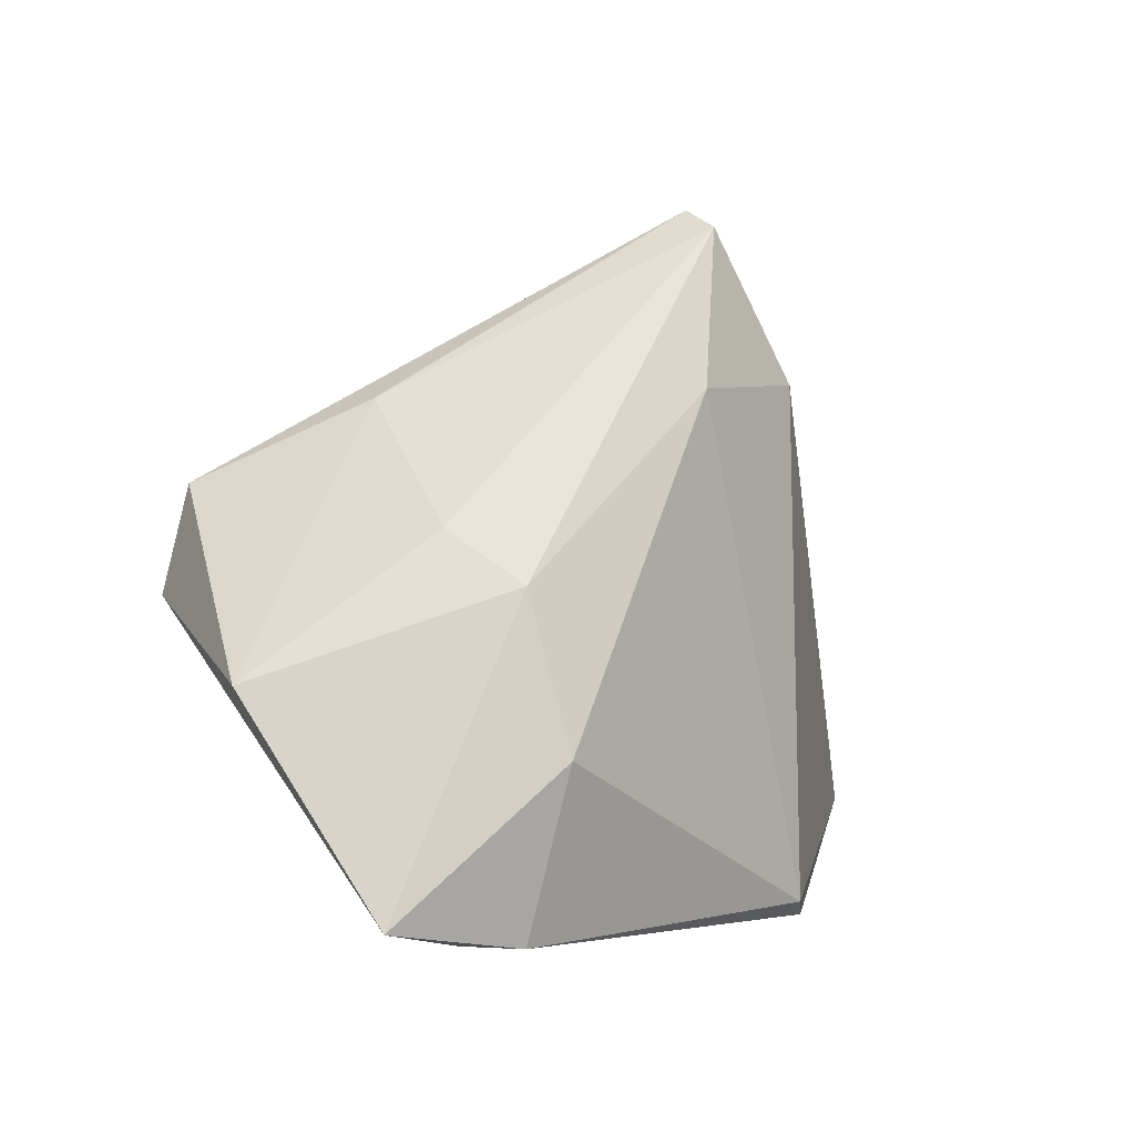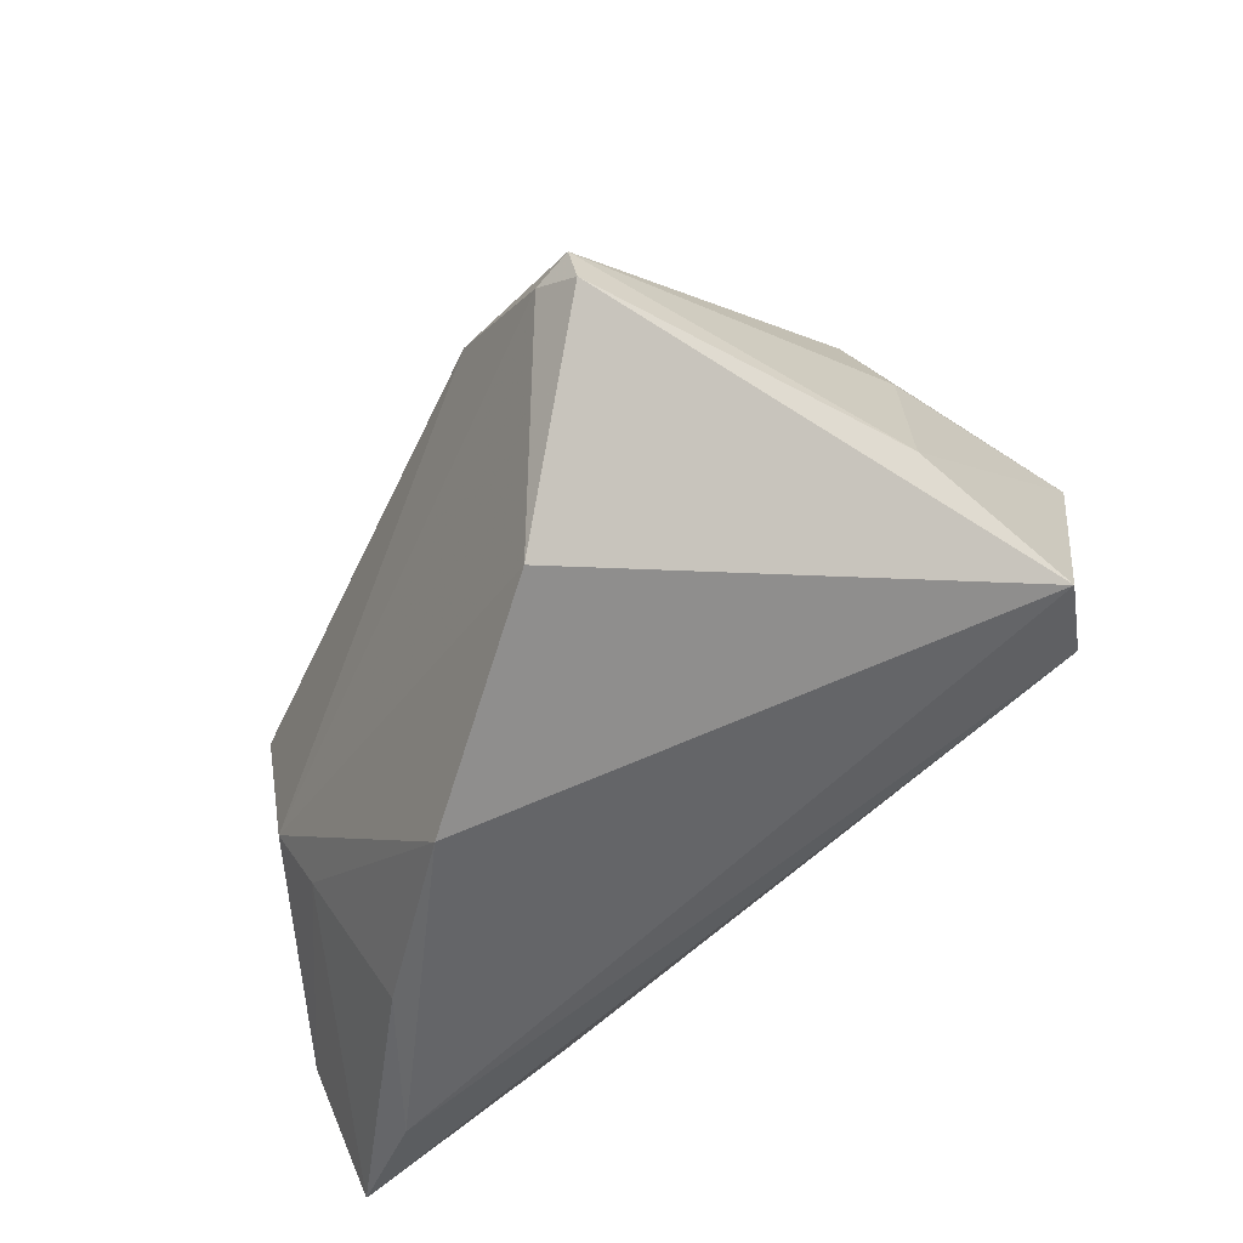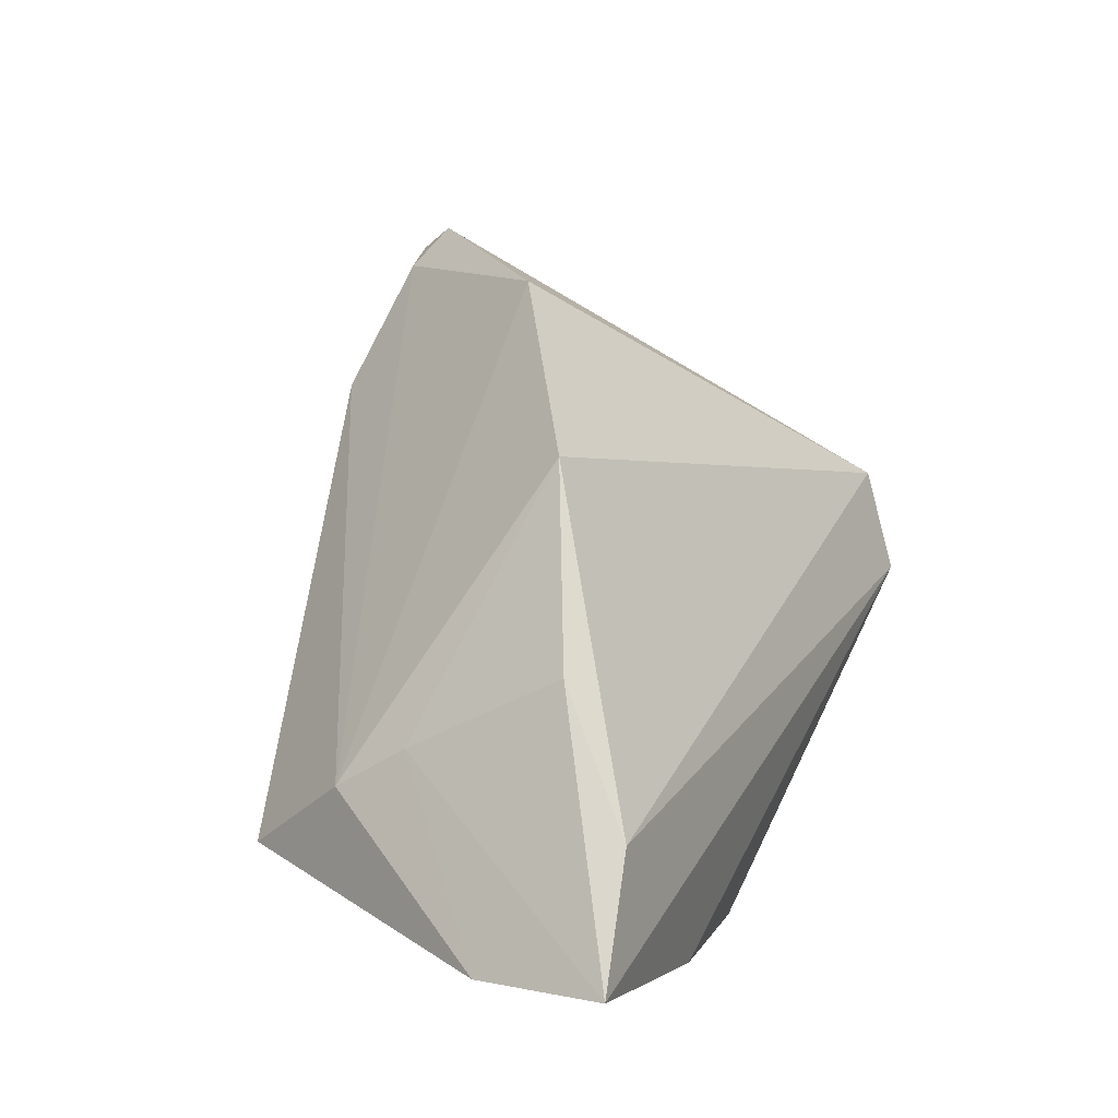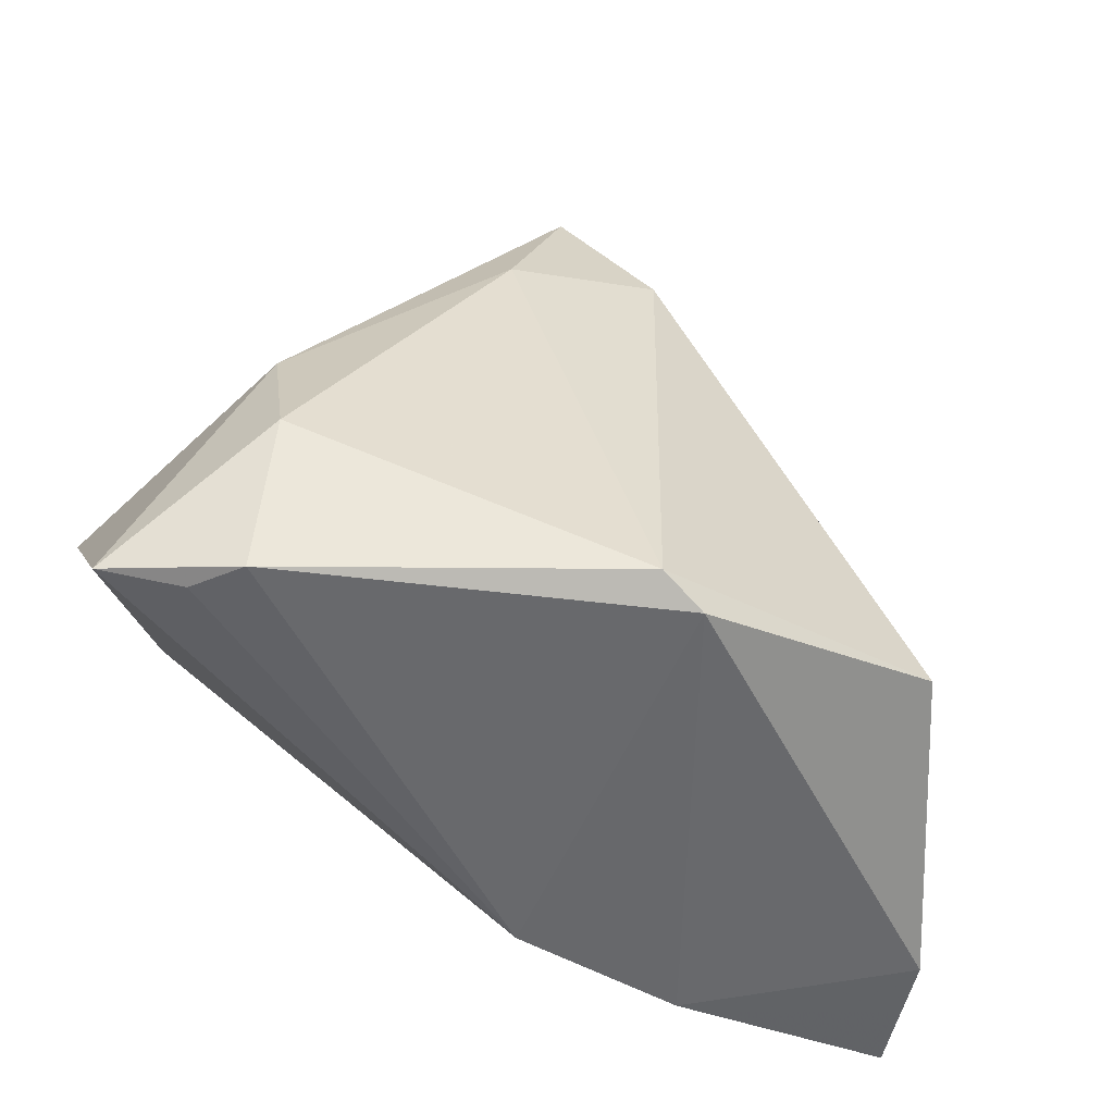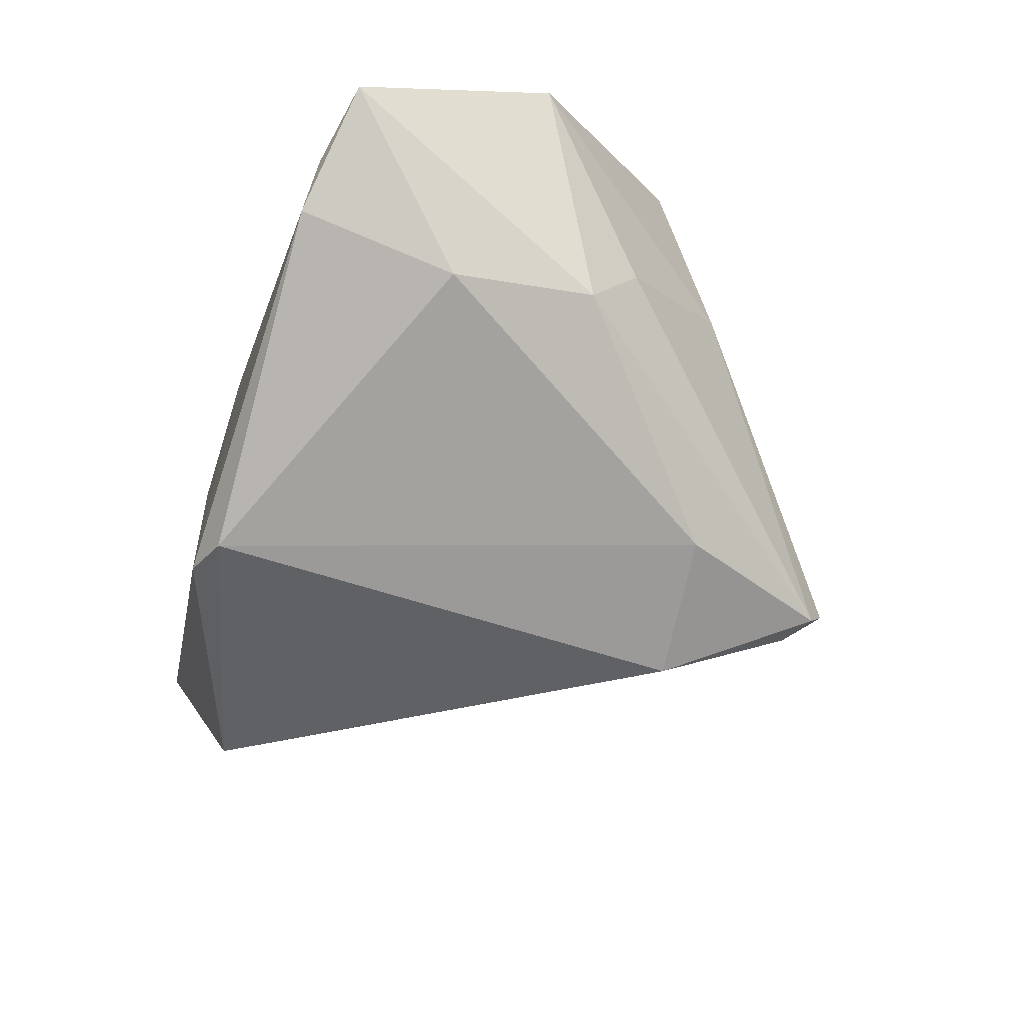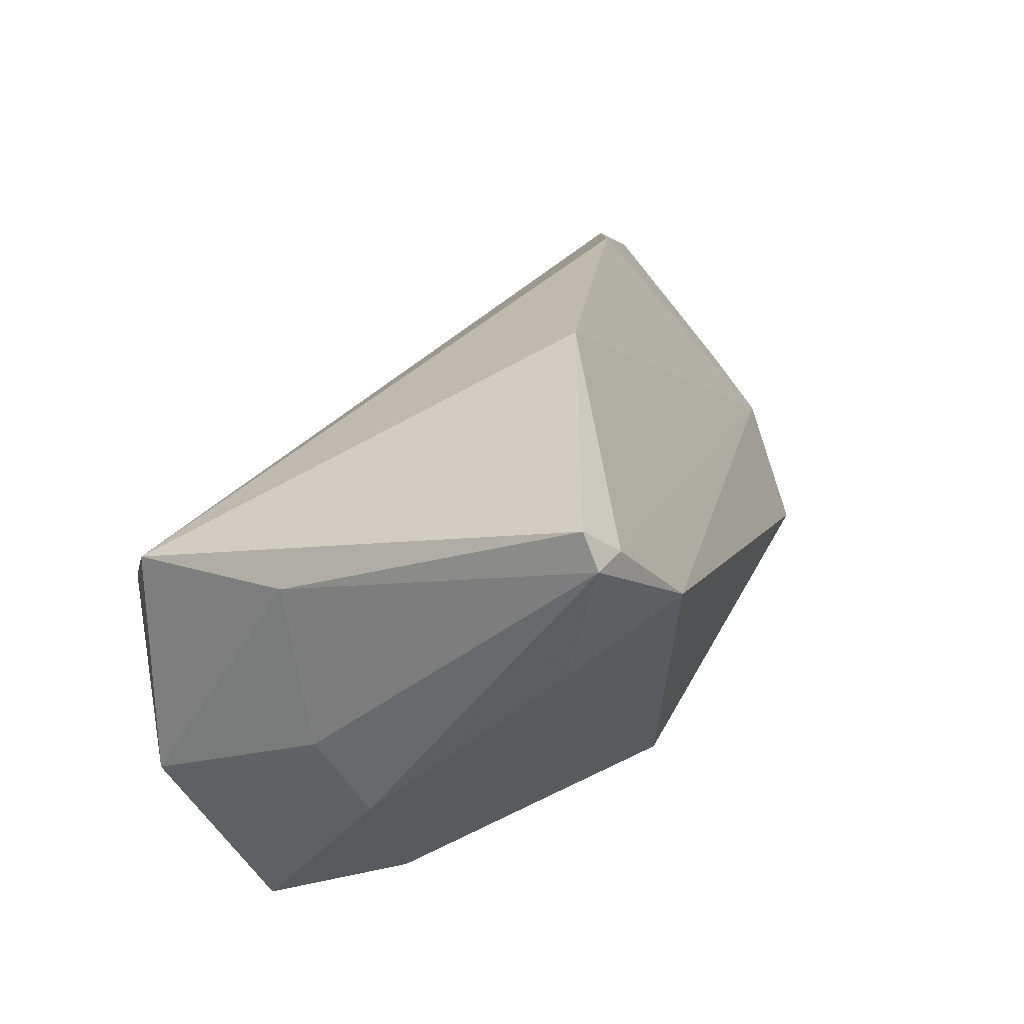
<metadata>
{"format":"obj","ext":"obj","renderer":"f3d","projection":"perspective","resolution":1024,"background":"white","views":[{"elev":-1.0,"azim":116.0,"up":"+Y"},{"elev":66.7,"azim":-34.0,"up":"+Y"},{"elev":5.7,"azim":-65.7,"up":"+Y"},{"elev":-52.5,"azim":157.5,"up":"+Y"},{"elev":-60.0,"azim":72.1,"up":"+Z"},{"elev":68.5,"azim":135.0,"up":"+Y"}]}
</metadata>
<code>
v -0.04504 -0.005726 0.00025
v 0.005082 0.05152 -0.01972
v 0.0526 -0.02661 -0.007565
v -0.03909 -0.01905 -0.02189
v -0.001618 -0.02793 -0.03106
v 0.03833 -0.02927 -0.01605
v 0.03023 0.02895 0.006866
v -0.04532 0.003071 0.019
v 0.006662 0.04909 -0.02388
v -0.03493 0.0253 0.01379
v -0.007203 -0.03014 -0.02897
v 0.03833 -0.009837 -0.02138
v -0.02908 -0.03014 0.02669
v 0.05339 -0.002145 0.009924
v 0.04301 -0.02871 -0.01065
v -0.00721 -0.03014 0.02326
v -0.05798 -0.02673 0.02912
v -0.0149 0.04438 0.0007833
v 0.002306 0.04675 -0.02333
v 0.03883 0.01421 -0.006611
v 0.03869 0.007205 0.02912
v 0.01413 0.03 -0.02606
v -0.05088 -0.01258 0.02838
v 0.03881 0.008025 -0.01638
v 0.03825 0.01962 0.02589
v -0.04488 -0.01056 -0.008402
v -0.05486 -0.02697 0.01304
v -0.003546 0.03171 -0.02912
f 3 21 16
f 18 26 10
f 1 26 27
f 10 26 1
f 1 8 10
f 17 1 27
f 8 1 17
f 14 21 3
f 19 9 28
f 28 26 19
f 26 18 19
f 25 18 10
f 21 14 25
f 4 26 28
f 28 5 4
f 27 26 4
f 13 17 27
f 13 16 21
f 21 17 13
f 10 8 23
f 8 17 23
f 23 25 10
f 23 17 21
f 21 25 23
f 28 9 22
f 22 5 28
f 2 19 18
f 9 19 2
f 18 25 2
f 7 25 14
f 9 2 7
f 7 2 25
f 27 4 11
f 11 4 5
f 11 13 27
f 5 6 11
f 11 6 16
f 16 13 11
f 3 16 15
f 15 6 3
f 16 6 15
f 5 22 12
f 12 6 5
f 3 6 12
f 9 7 20
f 20 7 14
f 24 22 9
f 24 12 22
f 9 20 24
f 3 12 24
f 24 14 3
f 24 20 14

</code>
